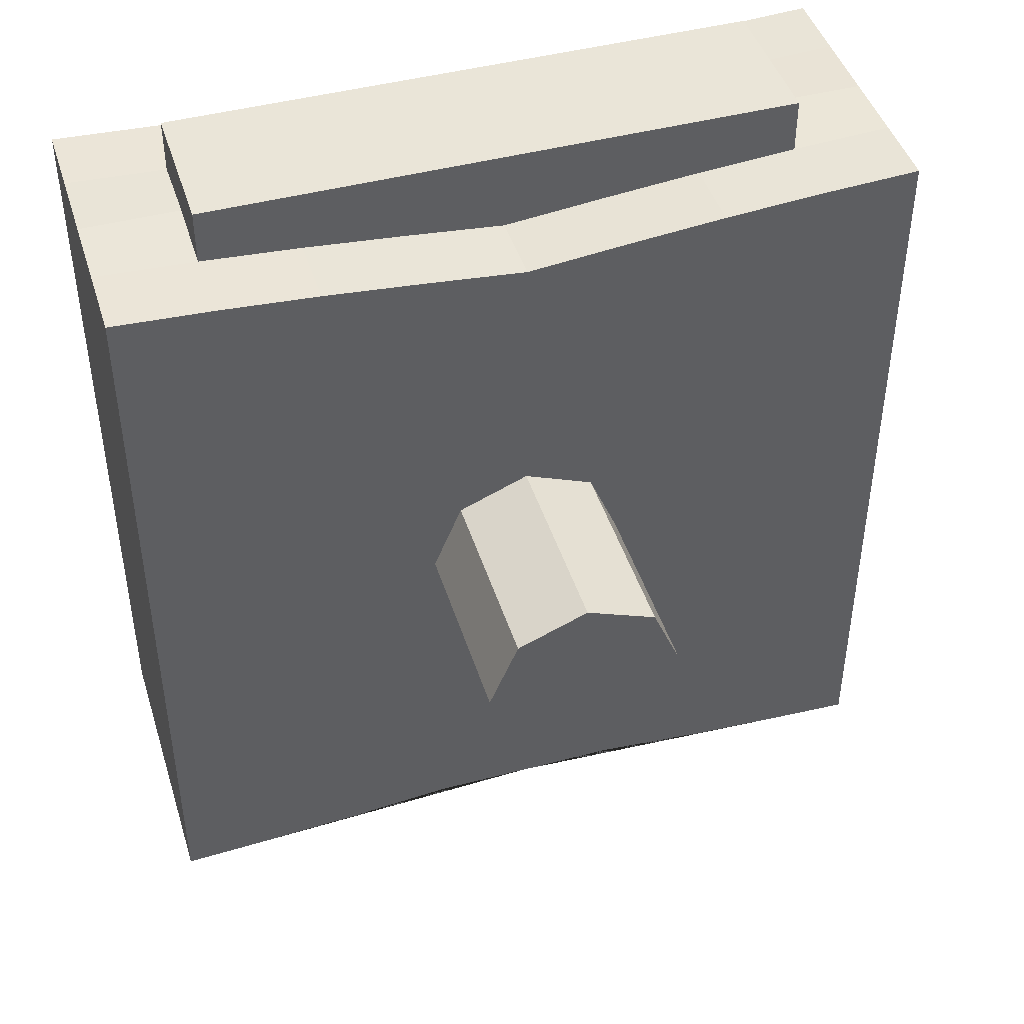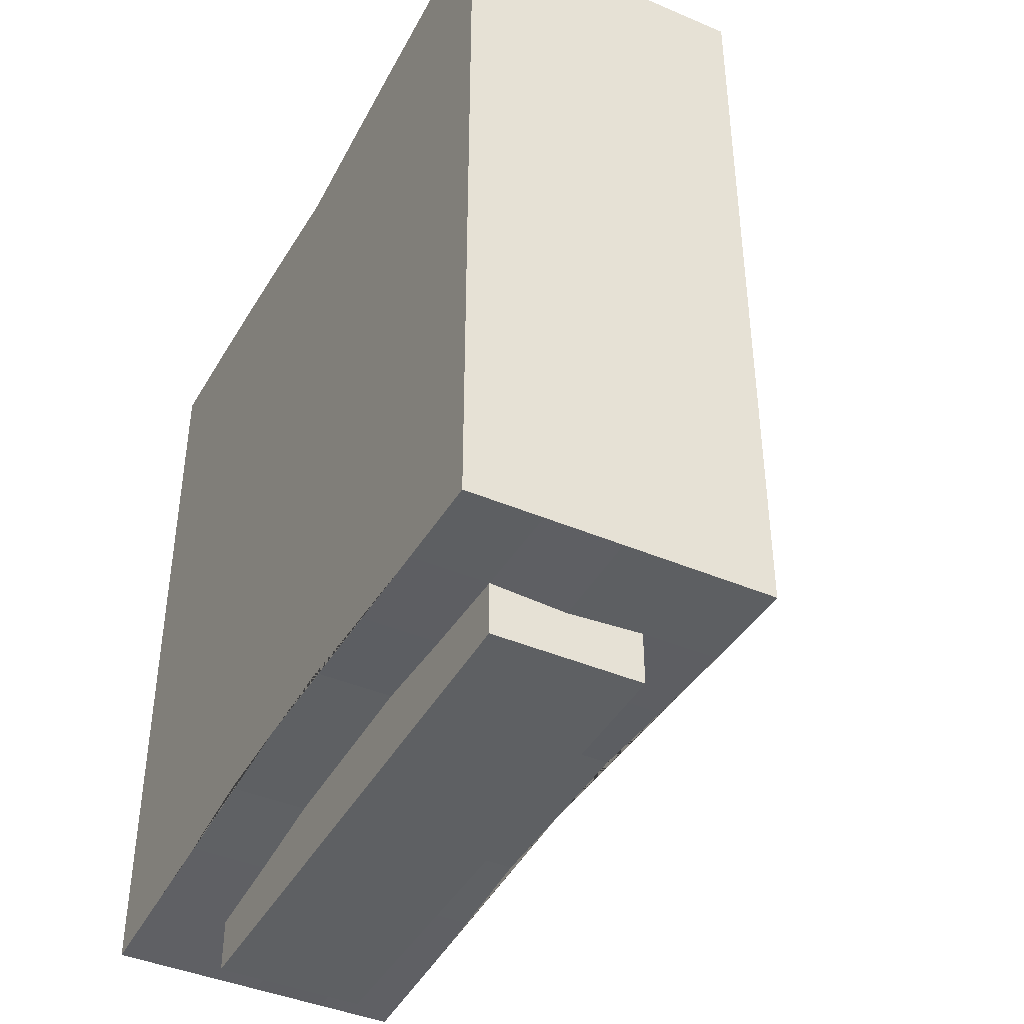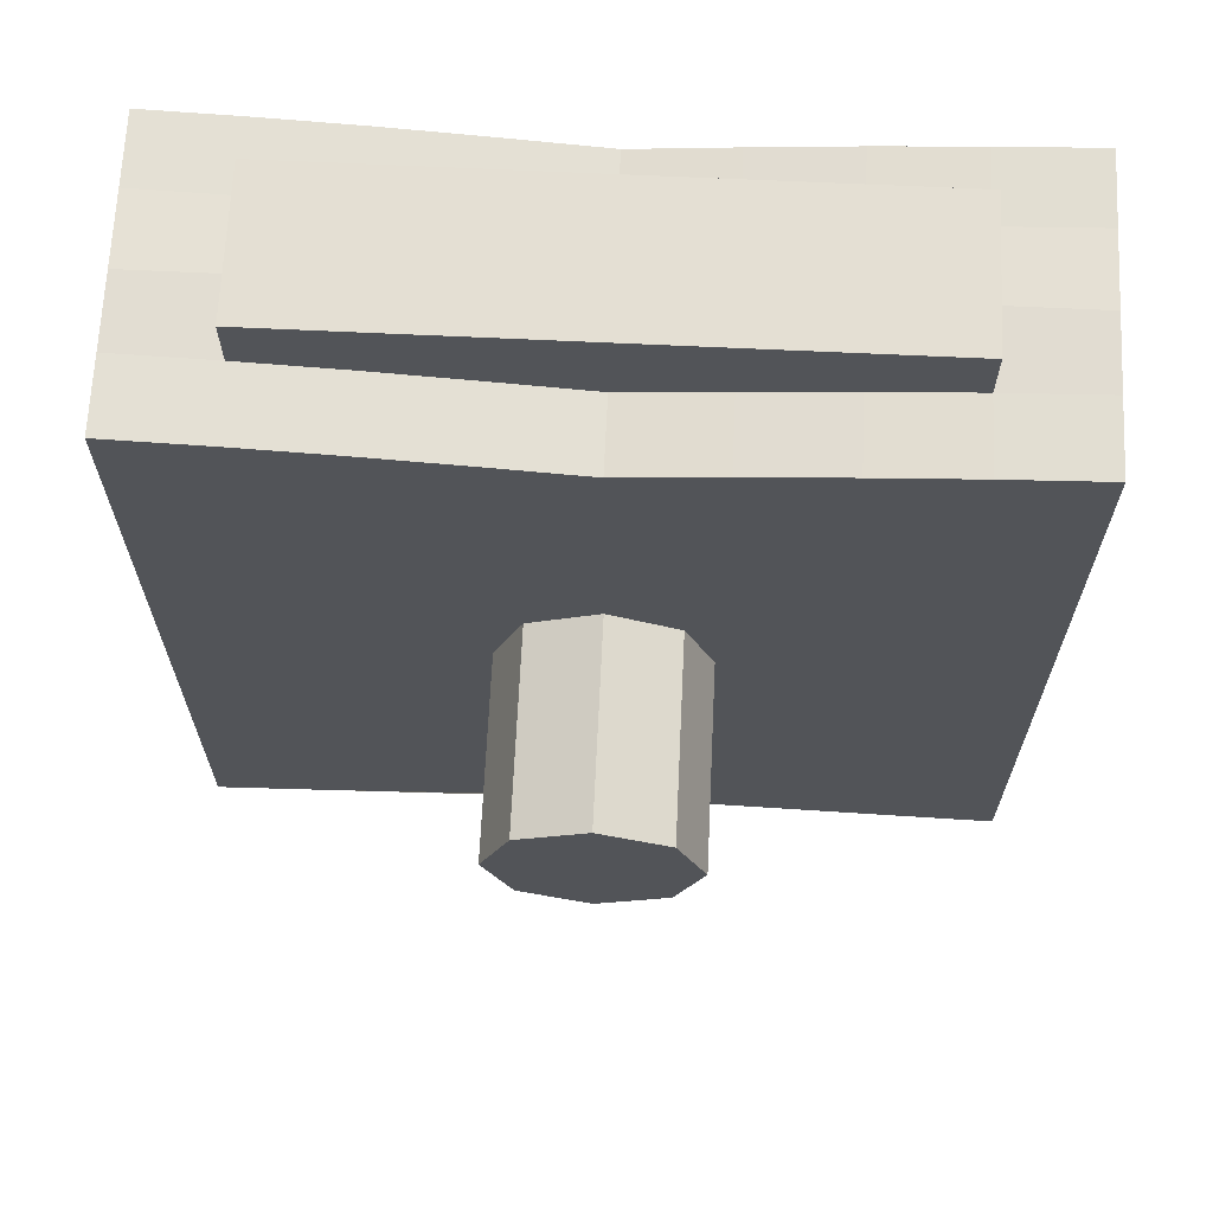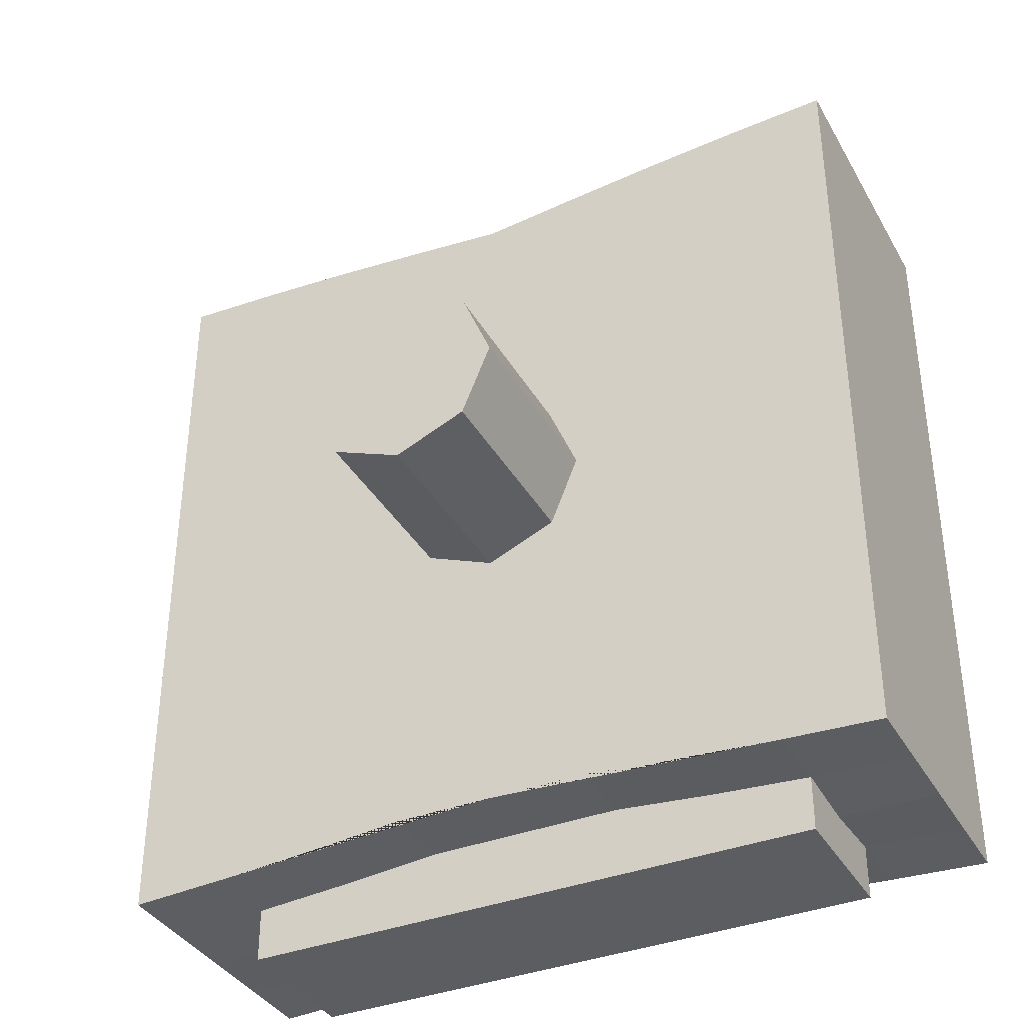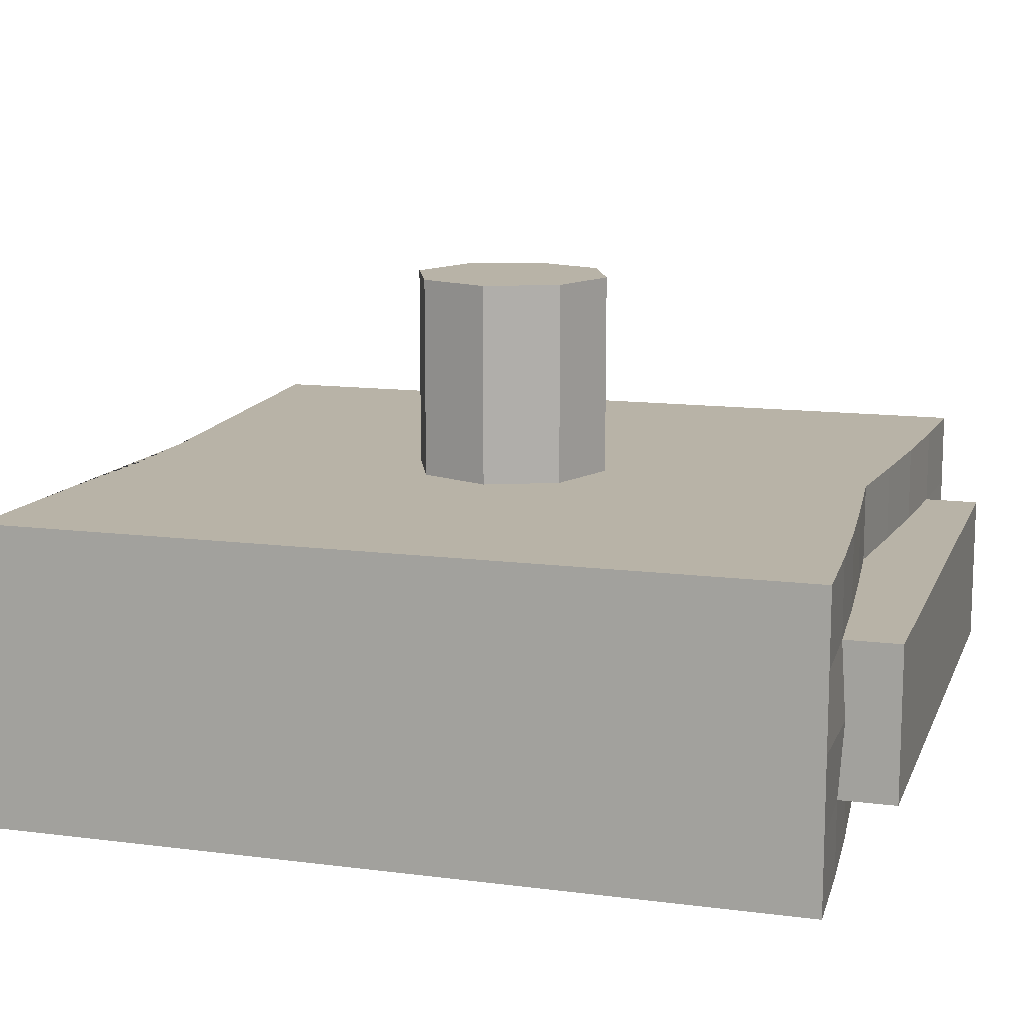
<metadata>
{"format":"obj","ext":"obj","renderer":"f3d","projection":"perspective","resolution":1024,"background":"white","views":[{"elev":44.9,"azim":162.9,"up":"+Z"},{"elev":-42.1,"azim":62.9,"up":"+Z"},{"elev":66.7,"azim":-177.3,"up":"+Z"},{"elev":-37.1,"azim":-153.5,"up":"+Z"},{"elev":12.8,"azim":-73.4,"up":"+Y"}]}
</metadata>
<code>
o Cylinder
v 0 -1 -1
v 0 1 -1
v 0.7071 -1 -0.7071
v 0.7071 1 -0.7071
v 1 -1 0
v 1 1 0
v 0.7071 -1 0.7071
v 0.7071 1 0.7071
v -0 -1 1
v -0 1 1
v -0.7071 -1 0.7071
v -0.7071 1 0.7071
v -1 -1 -0
v -1 1 -0
v -0.7071 -1 -0.7071
v -0.7071 1 -0.7071
v 0.5888 1 -0.5888
v -0 1 -0.8327
v 0.8327 1 0
v 0.5888 1 0.5888
v -0 1 0.8327
v -0.5888 1 0.5888
v -0.8327 1 -0
v -0.5888 1 -0.5888
v 0 -1.001 -3.79
v 4 -1.001 -4
v 4 -1.001 0
v 4 -1.001 4
v -0 -1.001 3.69
v -4 -1.001 4
v -4 -1.001 -0
v -4 -1.001 -4
v 0 -4.001 -3.79
v 4 -4.001 -4
v 4 -4.001 0
v 4 -4.001 4
v -0 -4.001 3.69
v -4 -4.001 4
v -4 -4.001 -0
v -4 -4.001 -4
v -4 -1.751 -0
v -4 -2.501 -0
v -4 -3.251 -0
v -4 -3.251 4
v -4 -2.501 4
v -4 -1.751 4
v -0 -1.751 3.69
v -0 -3.251 3.69
v 4 -3.251 4
v 4 -2.501 4
v 4 -1.751 4
v 4 -1.751 0
v 4 -2.501 0
v 4 -3.251 0
v 4 -3.251 -4
v 4 -2.501 -4
v 4 -1.751 -4
v -4 -1.751 -4
v -4 -2.501 -4
v -4 -3.251 -4
v 0 -3.251 -3.79
v -1 -2.501 4.5
v 0 -1.751 -3.79
v -4 -1.001 -1
v -4 -1.001 -2
v -4 -1.001 -3
v -4 -4.001 -1
v -4 -4.001 -2
v -4 -4.001 -3
v -4 -1.751 -3
v -4 -1.751 -2
v -4 -1.751 -1
v -4 -2.501 -3
v -4 -2.501 -2
v -4 -2.501 -1
v -4 -3.251 -3
v -4 -3.251 -2
v -4 -3.251 -1
v -4 -1.001 3
v -4 -1.001 2
v -4 -1.001 1
v -4 -4.001 3
v -4 -4.001 2
v -4 -4.001 1
v -4 -1.751 1
v -4 -1.751 2
v -4 -1.751 3
v -4 -2.501 1
v -4 -2.501 2
v -4 -2.501 3
v -4 -3.251 1
v -4 -3.251 2
v -4 -3.251 3
v -1 -1.001 3.79
v -2 -1.001 3.88
v -3 -1.001 3.95
v -1 -4.001 3.79
v -2 -4.001 3.88
v -3 -4.001 3.95
v -3 -1.751 3.95
v -2 -1.751 3.88
v -1 -1.751 3.79
v -3 -2.501 4
v -3 -3.251 3.95
v -2 -3.251 3.88
v -1 -3.251 3.79
v 3 -1.001 3.95
v 2 -1.001 3.88
v 1 -1.001 3.79
v 3 -4.001 3.95
v 2 -4.001 3.88
v 1 -4.001 3.79
v 1 -1.751 3.79
v 2 -1.751 3.88
v 3 -1.751 3.95
v 3 -2.501 4
v 1 -3.251 3.79
v 2 -3.251 3.88
v 3 -3.251 3.95
v 4 -1.001 1
v 4 -1.001 2
v 4 -1.001 3
v 4 -4.001 1
v 4 -4.001 2
v 4 -4.001 3
v 4 -1.751 3
v 4 -1.751 2
v 4 -1.751 1
v 4 -2.501 3
v 4 -2.501 2
v 4 -2.501 1
v 4 -3.251 3
v 4 -3.251 2
v 4 -3.251 1
v 4 -1.001 -3
v 4 -1.001 -2
v 4 -1.001 -1
v 4 -4.001 -3
v 4 -4.001 -2
v 4 -4.001 -1
v 4 -1.751 -1
v 4 -1.751 -2
v 4 -1.751 -3
v 4 -2.501 -1
v 4 -2.501 -2
v 4 -2.501 -3
v 4 -3.251 -1
v 4 -3.251 -2
v 4 -3.251 -3
v 1 -1.001 -3.79
v 2 -1.001 -3.88
v 3 -1.001 -3.95
v 1 -4.001 -3.79
v 2 -4.001 -3.88
v 3 -4.001 -3.95
v 3 -1.751 -3.95
v 2 -1.751 -3.88
v 1 -1.751 -3.79
v 3 -2.501 -4
v -1 -1.751 4.5
v -0 -3.251 4.5
v 3 -3.251 -3.95
v 2 -3.251 -3.88
v 1 -3.251 -3.79
v -3 -1.001 -3.95
v -2 -1.001 -3.88
v -1 -1.001 -3.79
v -3 -4.001 -3.95
v -2 -4.001 -3.88
v -1 -4.001 -3.79
v -1 -1.751 -3.79
v -2 -1.751 -3.88
v -3 -1.751 -3.95
v -0 -2.501 4.5
v -0 -1.751 4.5
v -3 -2.501 -4
v -1 -3.251 -3.79
v -2 -3.251 -3.88
v -3 -3.251 -3.95
v 0 -3.251 -4.5
v 0 -2.501 -4.5
v 0 -1.751 -4.5
v 1 -1.751 -4.5
v 1 -2.501 -4.5
v 1 -3.251 -4.5
v 3 -1.751 -4.5
v 2 -1.751 -4.5
v 3 -2.501 -4.5
v 2 -2.501 -4.5
v 3 -3.251 -4.5
v 2 -3.251 -4.5
v -1 -1.751 -4.5
v -2 -1.751 -4.5
v -3 -1.751 -4.5
v -1 -2.501 -4.5
v -2 -2.501 -4.5
v -3 -2.501 -4.5
v -1 -3.251 -4.5
v -2 -3.251 -4.5
v -3 -3.251 -4.5
v -1 -3.251 4.5
v -3 -1.751 4.5
v -2 -1.751 4.5
v -3 -2.501 4.5
v -2 -2.501 4.5
v -3 -3.251 4.5
v -2 -3.251 4.5
v 1 -1.751 4.5
v 2 -1.751 4.5
v 3 -1.751 4.5
v 1 -2.501 4.5
v 2 -2.501 4.5
v 3 -2.501 4.5
v 1 -3.251 4.5
v 2 -3.251 4.5
v 3 -3.251 4.5
v -4 -1.101 4
v 4 -1.101 4
v 4 -1.101 -4
v 0 -1.101 -3.79
v -4 -1.101 -0
v -0 -1.101 3.69
v 4 -1.101 0
v -4 -1.101 -4
v -4 -1.101 -1
v -4 -1.101 -2
v -4 -1.101 -3
v -4 -1.101 3
v -4 -1.101 2
v -4 -1.101 1
v -1 -1.101 3.79
v -2 -1.101 3.88
v -3 -1.101 3.95
v 3 -1.101 3.95
v 2 -1.101 3.88
v 1 -1.101 3.79
v 4 -1.101 1
v 4 -1.101 2
v 4 -1.101 3
v 4 -1.101 -3
v 4 -1.101 -2
v 4 -1.101 -1
v 1 -1.101 -3.79
v 2 -1.101 -3.88
v 3 -1.101 -3.95
v -3 -1.101 -3.95
v -2 -1.101 -3.88
v -1 -1.101 -3.79
v 0 0.7656 -1
v 0.7071 0.7656 -0.7071
v 1 0.7656 0
v 0.7071 0.7656 0.7071
v -0 0.7656 1
v -0.7071 0.7656 0.7071
v -1 0.7656 -0
v -0.7071 0.7656 -0.7071
v 0.7071 -0.8079 -0.7071
v 1 -0.8079 0
v 0.7071 -0.8079 0.7071
v -0 -0.8079 1
v -0.7071 -0.8079 0.7071
v -1 -0.8079 -0
v -0.7071 -0.8079 -0.7071
v 0 -0.8079 -1
v -4 -3.805 -0
v -0 -3.805 3.69
v 4 -3.805 0
v -4 -3.805 -4
v -4 -3.805 4
v 4 -3.805 4
v 4 -3.805 -4
v 0 -3.805 -3.79
v -4 -3.805 -1
v -4 -3.805 -2
v -4 -3.805 -3
v -4 -3.805 3
v -4 -3.805 2
v -4 -3.805 1
v -1 -3.805 3.79
v -2 -3.805 3.88
v -3 -3.805 3.95
v 3 -3.805 3.95
v 2 -3.805 3.88
v 1 -3.805 3.79
v 4 -3.805 1
v 4 -3.805 2
v 4 -3.805 3
v 4 -3.805 -3
v 4 -3.805 -2
v 4 -3.805 -1
v 1 -3.805 -3.79
v 2 -3.805 -3.88
v 3 -3.805 -3.95
v -3 -3.805 -3.95
v -2 -3.805 -3.88
v -1 -3.805 -3.79
v 2.703 -1.001 3.929
v 2.703 -4.001 3.929
v 2.703 -1.751 3.929
v 2.703 -3.251 3.929
v 2.703 -1.751 4.5
v 2.703 -2.501 4.5
v 2.703 -3.251 4.5
v 2.703 -1.101 3.929
v 2.703 -3.805 3.929
v -2.787 -1.001 3.935
v -2.787 -4.001 3.935
v -2.787 -1.751 3.935
v -2.787 -3.251 3.935
v -2.787 -1.751 4.5
v -2.787 -2.501 4.5
v -2.787 -3.251 4.5
v -2.787 -1.101 3.935
v -2.787 -3.805 3.935
v 2.754 -1.001 -3.933
v 2.754 -4.001 -3.933
v 2.754 -1.751 -3.933
v 2.754 -3.251 -3.933
v 2.754 -1.751 -4.5
v 2.754 -2.501 -4.5
v 2.754 -3.251 -4.5
v 2.754 -1.101 -3.933
v 2.754 -3.805 -3.933
v -2.773 -1.001 -3.934
v -2.773 -4.001 -3.934
v -2.773 -1.751 -3.934
v -2.773 -3.251 -3.934
v -2.773 -1.751 -4.5
v -2.773 -2.501 -4.5
v -2.773 -3.251 -4.5
v -2.773 -1.101 -3.934
v -2.773 -3.805 -3.934
f 249 2 4 250
f 250 4 6 251
f 251 6 8 252
f 252 8 10 253
f 253 10 12 254
f 254 12 14 255
f 2 16 24 18
f 255 14 16 256
f 256 16 2 249
f 17 18 24 23 22 21 20 19
f 4 2 18 17
f 8 6 19 20
f 14 12 22 23
f 10 8 20 21
f 16 14 23 24
f 6 4 17 19
f 12 10 21 22
f 25 167 166 324 165 32 66 65 64 31 81 80 79 30 96 306 95 94 29 109 108 297 107 28 122 121 120 27 137 136 135 26 152 315 151 150
f 33 153 154 316 155 34 138 139 140 35 123 124 125 36 110 298 111 112 37 97 98 307 99 38 82 83 84 39 67 68 69 40 168 325 169 170
f 278 265 39 84
f 284 266 37 112
f 290 267 35 140
f 275 268 40 69
f 281 269 38 99
f 287 270 36 125
f 293 271 34 155
f 296 272 33 170
f 248 220 63 171
f 318 163 191 321
f 326 172 193 328
f 245 219 57 156
f 156 57 56 159
f 159 56 55 162
f 239 218 51 126
f 126 51 50 129
f 129 50 49 132
f 233 217 46 100
f 100 46 45 103
f 103 45 44 104
f 227 224 58 70
f 70 58 59 73
f 73 59 60 76
f 242 223 52 141
f 141 52 53 144
f 144 53 54 147
f 236 222 47 113
f 119 116 213 216
f 114 113 208 209
f 230 221 41 85
f 85 41 42 88
f 88 42 43 91
f 42 75 78 43
f 75 74 77 78
f 74 73 76 77
f 41 72 75 42
f 72 71 74 75
f 71 70 73 74
f 221 225 72 41
f 225 226 71 72
f 226 227 70 71
f 265 273 67 39
f 273 274 68 67
f 274 275 69 68
f 45 90 93 44
f 90 89 92 93
f 89 88 91 92
f 46 87 90 45
f 87 86 89 90
f 86 85 88 89
f 217 228 87 46
f 228 229 86 87
f 229 230 85 86
f 269 276 82 38
f 276 277 83 82
f 277 278 84 83
f 300 119 216 303
f 113 47 175 208
f 117 118 215 214
f 103 104 206 204
f 48 117 214 161
f 102 101 203 160
f 222 231 102 47
f 231 232 101 102
f 313 233 100 308
f 266 279 97 37
f 279 280 98 97
f 314 281 99 307
f 50 116 119 49
f 116 115 210 213
f 308 100 202 310
f 51 115 116 50
f 106 48 161 201
f 105 106 201 207
f 218 234 115 51
f 304 235 114 299
f 235 236 113 114
f 270 282 110 36
f 305 283 111 298
f 283 284 112 111
f 53 131 134 54
f 131 130 133 134
f 130 129 132 133
f 52 128 131 53
f 128 127 130 131
f 127 126 129 130
f 223 237 128 52
f 237 238 127 128
f 238 239 126 127
f 267 285 123 35
f 285 286 124 123
f 286 287 125 124
f 56 146 149 55
f 146 145 148 149
f 145 144 147 148
f 57 143 146 56
f 143 142 145 146
f 142 141 144 145
f 219 240 143 57
f 240 241 142 143
f 241 242 141 142
f 271 288 138 34
f 288 289 139 138
f 289 290 140 139
f 156 159 188 186
f 179 176 197 200
f 172 171 192 193
f 164 61 180 185
f 327 179 200 330
f 171 63 182 192
f 220 243 158 63
f 243 244 157 158
f 322 245 156 317
f 272 291 153 33
f 291 292 154 153
f 323 293 155 316
f 59 176 179 60
f 177 178 199 198
f 159 162 190 188
f 58 173 176 59
f 61 177 198 180
f 63 158 183 182
f 224 246 173 58
f 331 247 172 326
f 247 248 171 172
f 268 294 168 40
f 332 295 169 325
f 295 296 170 169
f 192 182 181 195
f 195 181 180 198
f 181 184 185 180
f 184 189 191 185
f 320 188 190 321
f 182 183 184 181
f 183 187 189 184
f 319 186 188 320
f 329 196 199 330
f 196 195 198 199
f 328 193 196 329
f 193 192 195 196
f 163 164 185 191
f 317 156 186 319
f 176 173 194 197
f 158 157 187 183
f 208 175 174 211
f 211 174 161 214
f 174 62 201 161
f 62 205 207 201
f 311 204 206 312
f 175 160 62 174
f 160 203 205 62
f 310 202 204 311
f 302 212 215 303
f 212 211 214 215
f 301 209 212 302
f 209 208 211 212
f 47 102 160 175
f 100 103 204 202
f 299 114 209 301
f 309 105 207 312
f 166 167 248 247
f 324 166 247 331
f 32 165 246 224
f 315 152 245 322
f 150 151 244 243
f 25 150 243 220
f 136 137 242 241
f 135 136 241 240
f 26 135 240 219
f 121 122 239 238
f 120 121 238 237
f 27 120 237 223
f 108 109 236 235
f 297 108 235 304
f 28 107 234 218
f 306 96 233 313
f 94 95 232 231
f 29 94 231 222
f 80 81 230 229
f 79 80 229 228
f 30 79 228 217
f 65 66 227 226
f 64 65 226 225
f 31 64 225 221
f 81 31 221 230
f 109 29 222 236
f 137 27 223 242
f 66 32 224 227
f 96 30 217 233
f 122 28 218 239
f 152 26 219 245
f 167 25 220 248
f 263 256 249 264
f 262 255 256 263
f 261 254 255 262
f 260 253 254 261
f 259 252 253 260
f 258 251 252 259
f 257 250 251 258
f 264 249 250 257
f 1 264 257 3
f 3 257 258 5
f 5 258 259 7
f 7 259 260 9
f 9 260 261 11
f 11 261 262 13
f 13 262 263 15
f 15 263 264 1
f 178 177 296 295
f 327 178 295 332
f 60 179 294 268
f 318 162 293 323
f 164 163 292 291
f 61 164 291 272
f 148 147 290 289
f 149 148 289 288
f 55 149 288 271
f 133 132 287 286
f 134 133 286 285
f 54 134 285 267
f 118 117 284 283
f 300 118 283 305
f 49 119 282 270
f 309 104 281 314
f 106 105 280 279
f 48 106 279 266
f 92 91 278 277
f 93 92 277 276
f 44 93 276 269
f 77 76 275 274
f 78 77 274 273
f 43 78 273 265
f 177 61 272 296
f 162 55 271 293
f 132 49 270 287
f 104 44 269 281
f 76 60 268 275
f 147 54 267 290
f 117 48 266 284
f 91 43 265 278
f 119 300 305 282
f 107 297 304 234
f 115 299 301 210
f 210 301 302 213
f 213 302 303 216
f 282 305 298 110
f 234 304 299 115
f 118 300 303 215
f 105 309 314 280
f 95 306 313 232
f 104 309 312 206
f 203 310 311 205
f 205 311 312 207
f 101 308 310 203
f 280 314 307 98
f 232 313 308 101
f 163 318 323 292
f 151 315 322 244
f 157 317 319 187
f 187 319 320 189
f 189 320 321 191
f 292 323 316 154
f 244 322 317 157
f 162 318 321 190
f 179 327 332 294
f 165 324 331 246
f 194 328 329 197
f 197 329 330 200
f 294 332 325 168
f 246 331 326 173
f 178 327 330 199
f 173 326 328 194

</code>
